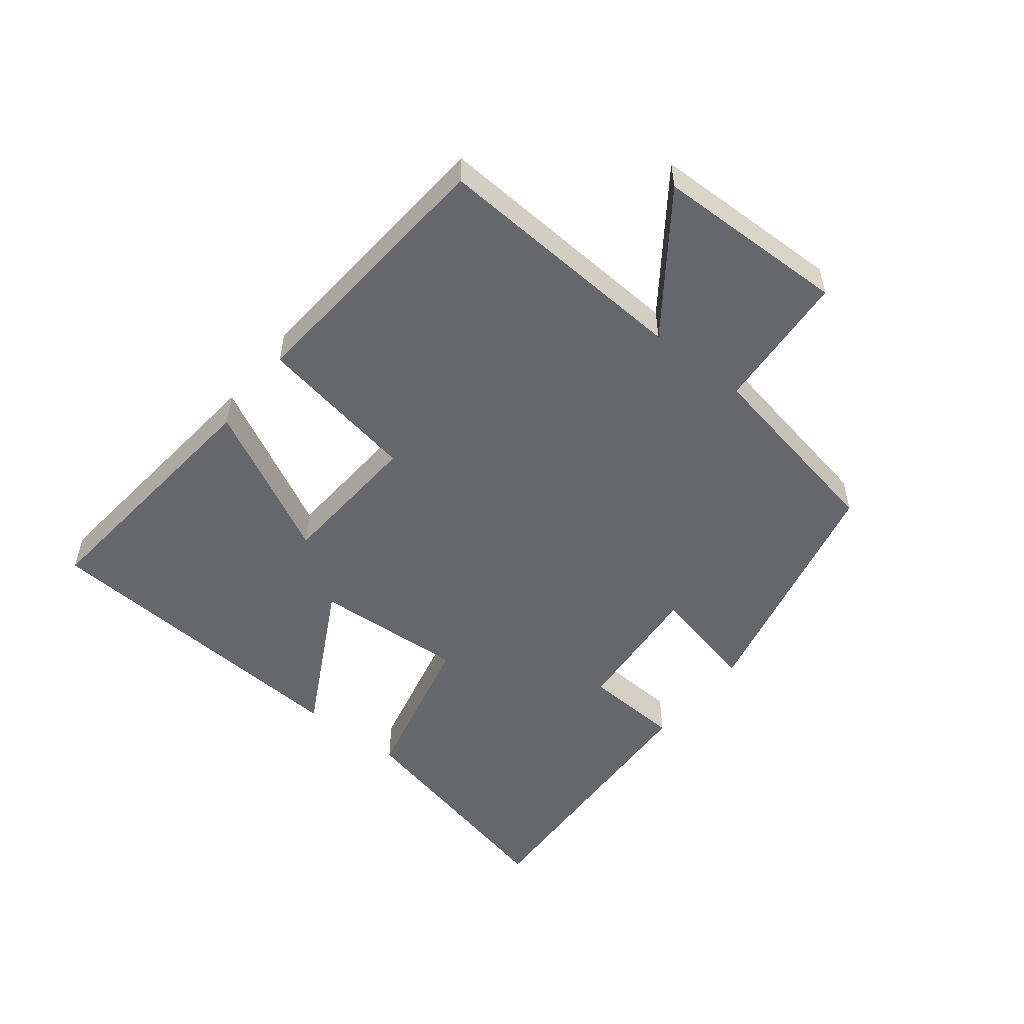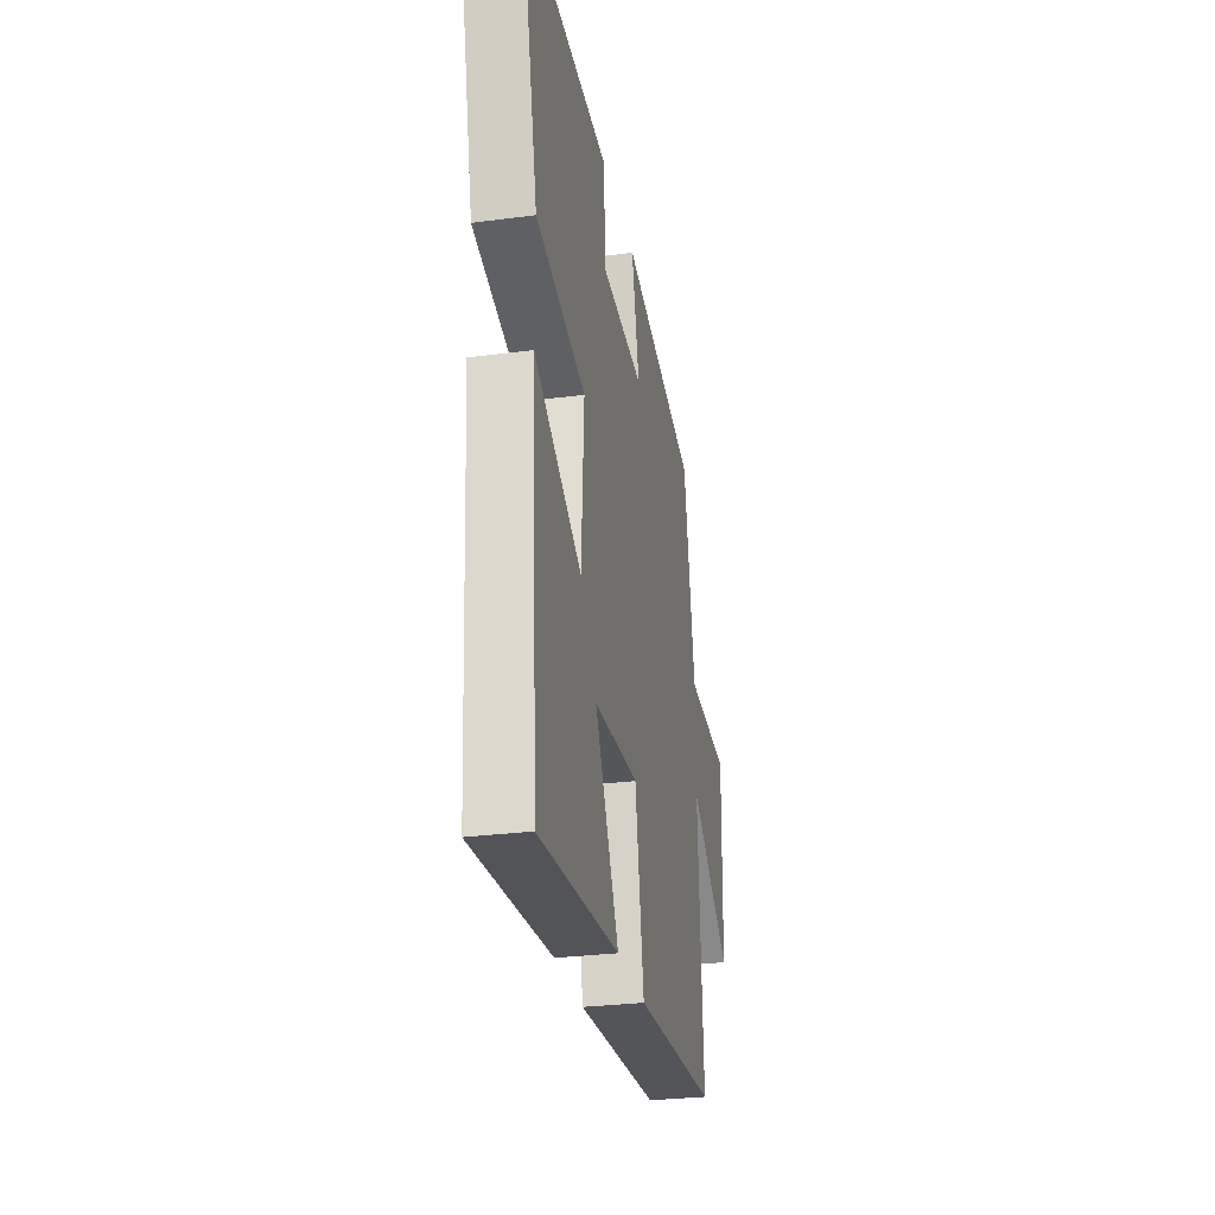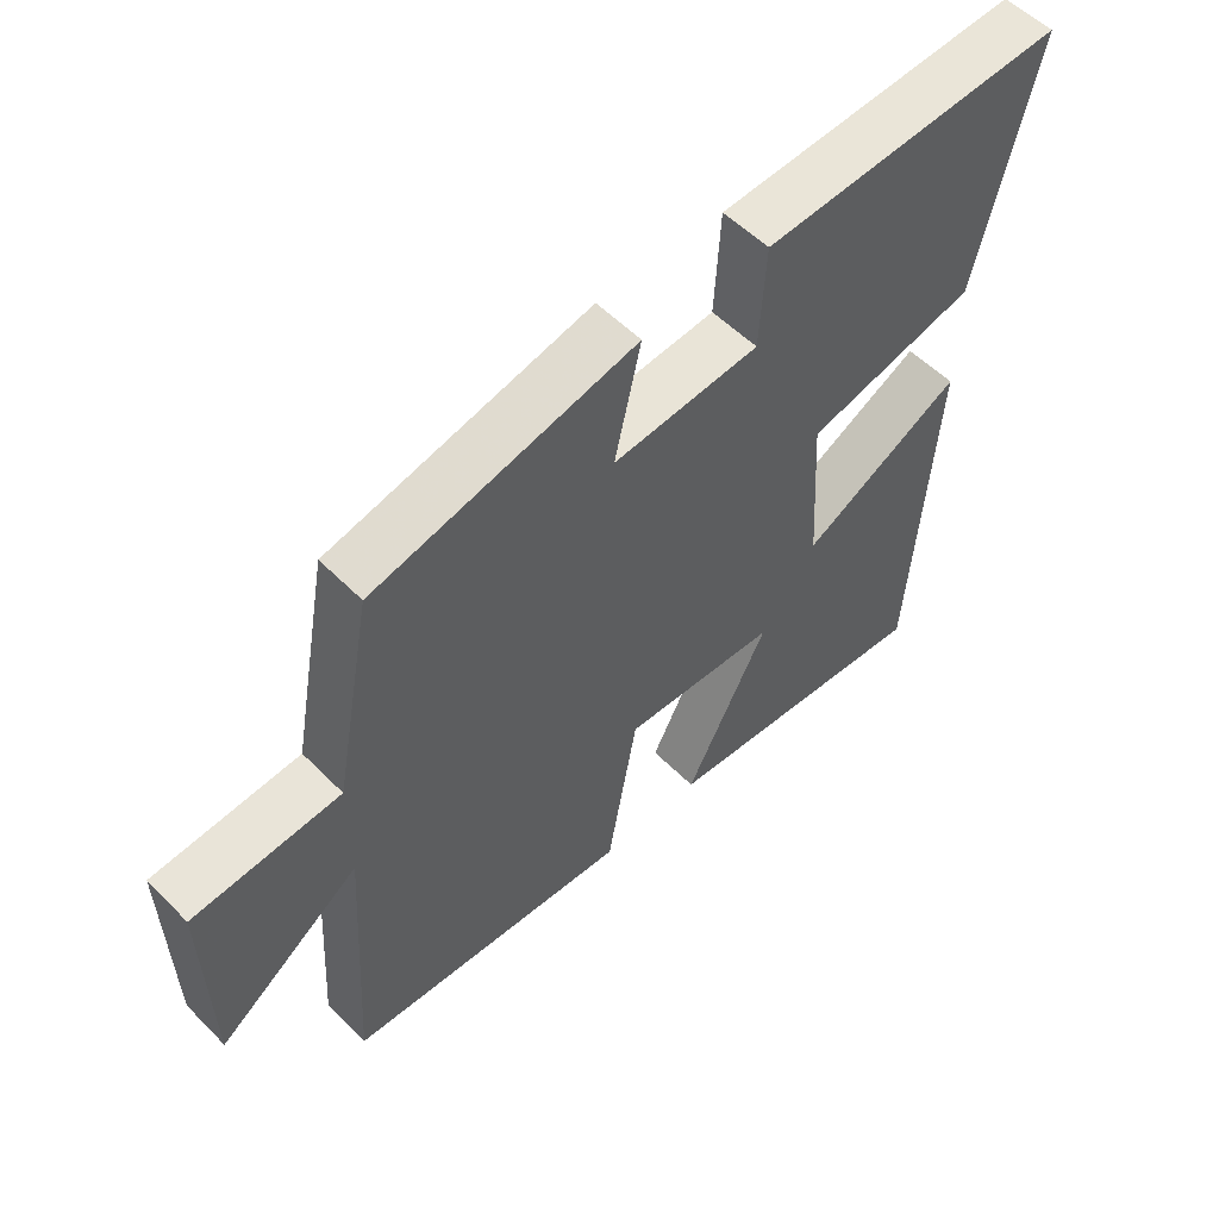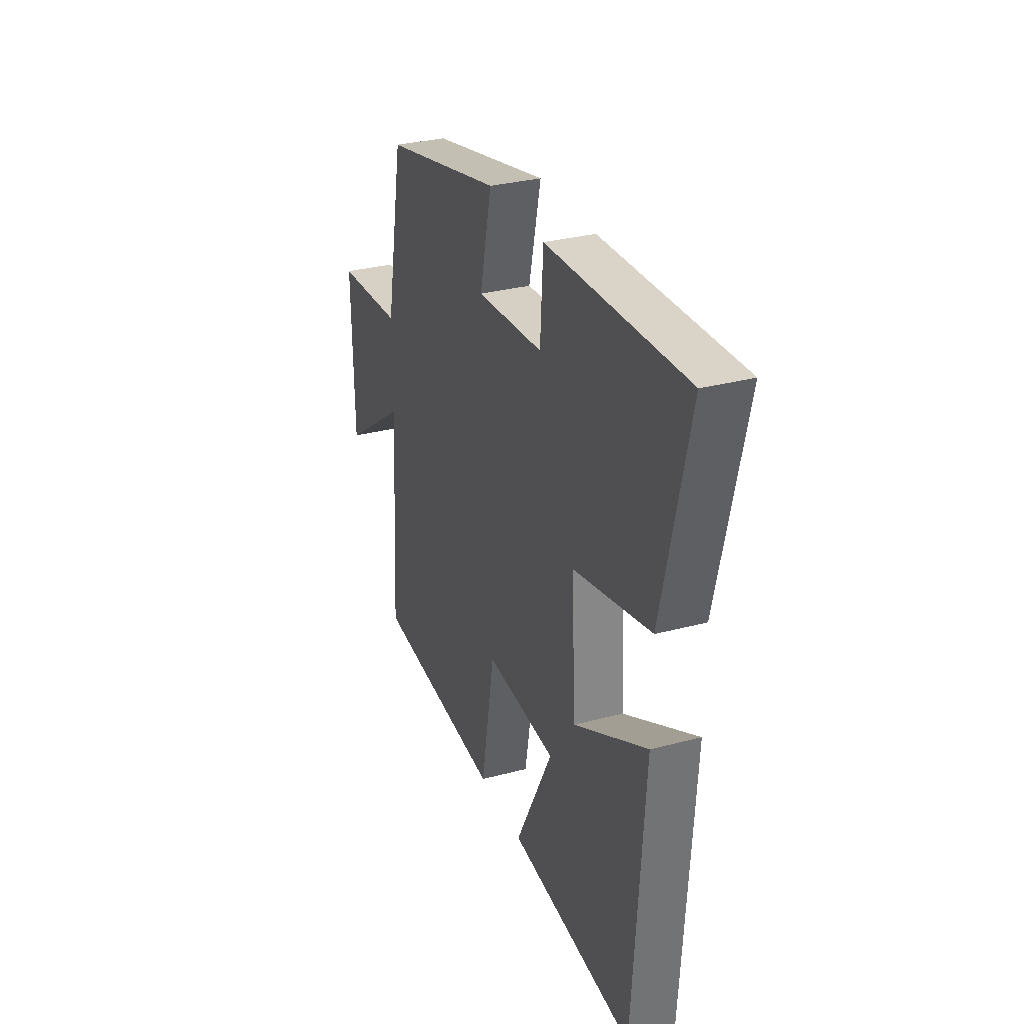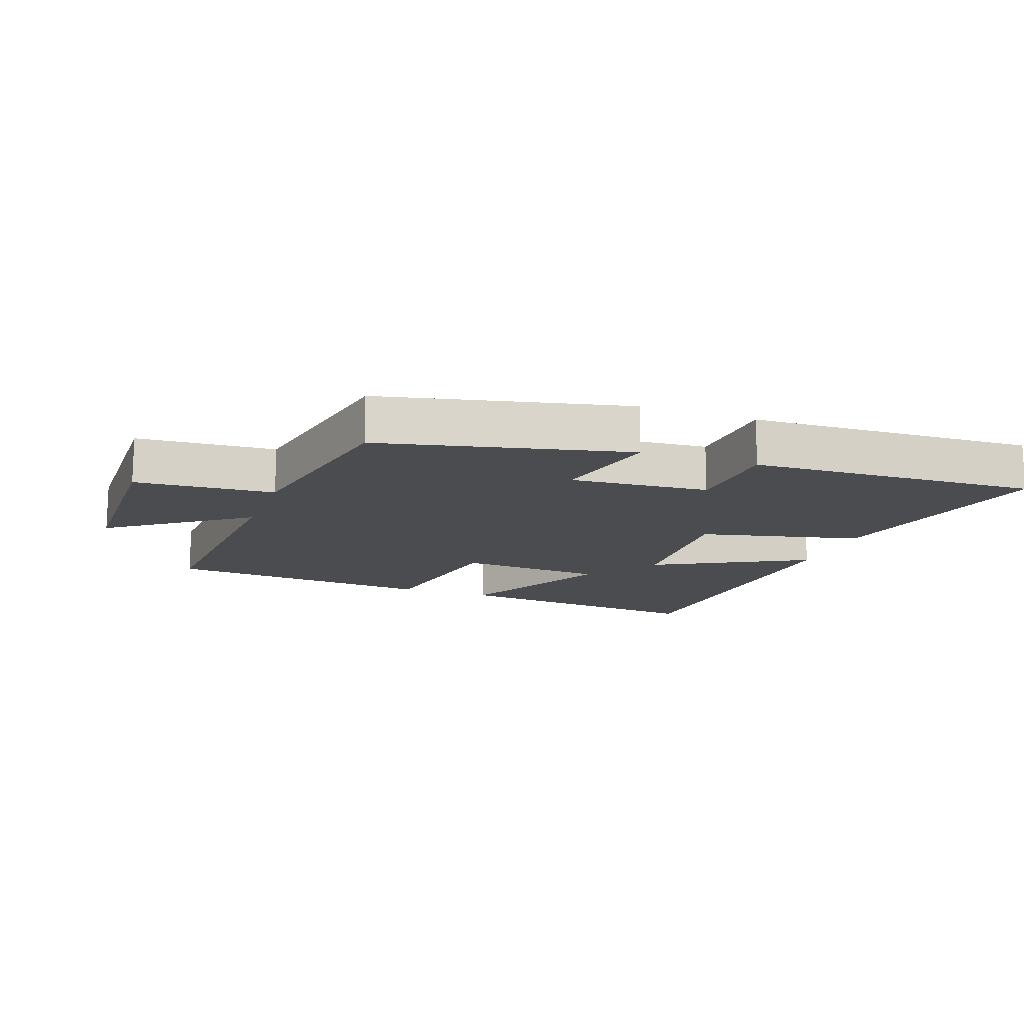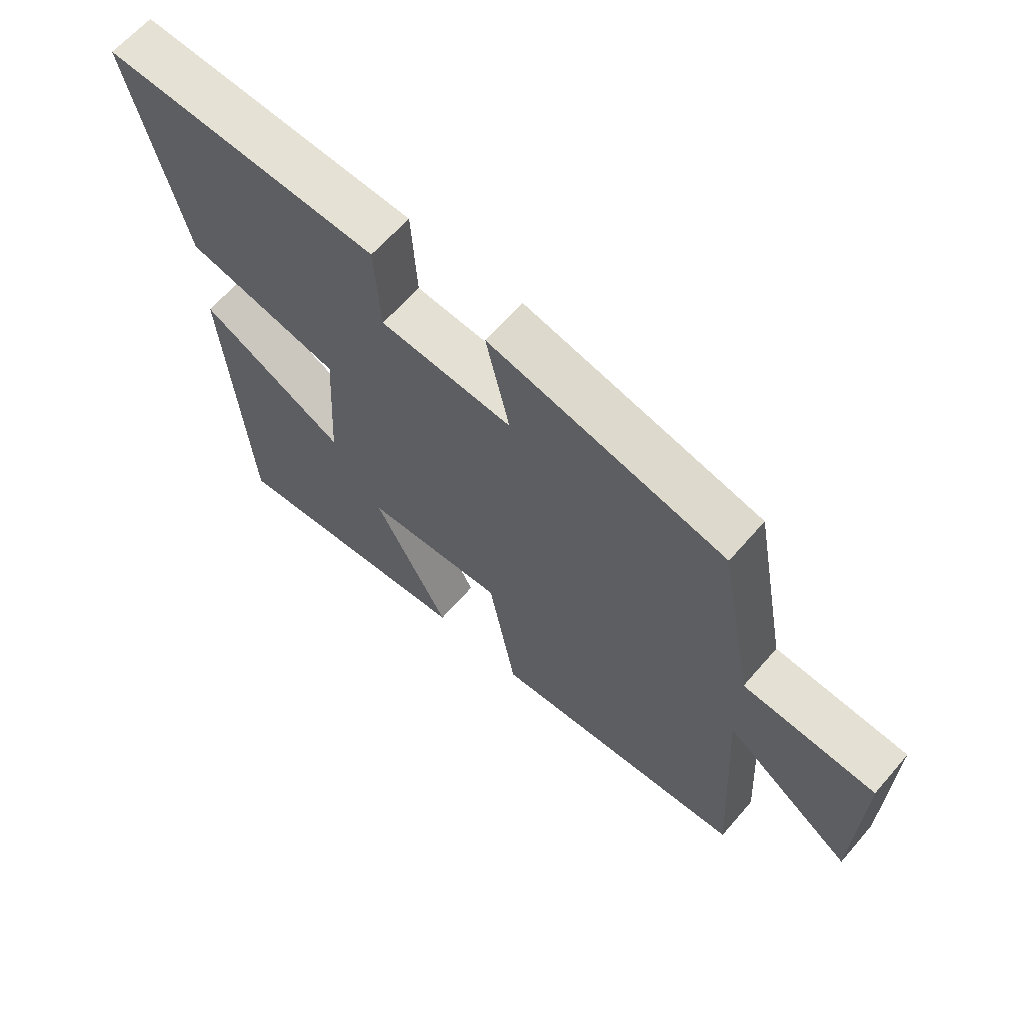
<metadata>
{"format":"obj","ext":"obj","renderer":"f3d","projection":"perspective","resolution":1024,"background":"white","views":[{"elev":-52.1,"azim":-128.3,"up":"+Y"},{"elev":-28.9,"azim":101.1,"up":"+Z"},{"elev":54.8,"azim":-43.5,"up":"+Z"},{"elev":31.1,"azim":69.2,"up":"+Z"},{"elev":-14.7,"azim":-20.0,"up":"+Y"},{"elev":63.7,"azim":-139.1,"up":"+Z"}]}
</metadata>
<code>
v 0.587 0.07 0.521
v 0.5 0.07 0.149
v 0.246 0.07 0.089
v 0.26 0.07 -0.149
v 0.5 0.07 -0.021
v 0.465 0.07 -0.539
v 0.053 0.07 -0.5
v 0.176 0.07 -0.261
v -0.054 0.07 -0.247
v -0.099 0.07 -0.5
v -0.525 0.07 -0.468
v -0.5 0.07 -0.061
v -0.713 0.07 -0.215
v -0.719 0.07 0.087
v -0.5 0.07 0.103
v -0.442 0.07 0.41
v -0.053 0.07 0.5
v -0.092 0.07 0.328
v 0.126 0.07 0.346
v 0.135 0.07 0.5
v 0.587 0 0.521
v 0.5 0 0.149
v 0.246 0 0.089
v 0.26 0 -0.149
v 0.5 0 -0.021
v 0.465 0 -0.539
v 0.053 0 -0.5
v 0.176 0 -0.261
v -0.054 0 -0.247
v -0.099 0 -0.5
v -0.525 0 -0.468
v -0.5 0 -0.061
v -0.713 0 -0.215
v -0.719 0 0.087
v -0.5 0 0.103
v -0.442 0 0.41
v -0.053 0 0.5
v -0.092 0 0.328
v 0.126 0 0.346
v 0.135 0 0.5
f 1 2 3
f 20 1 3
f 19 20 3
f 18 19 3 4
f 15 16 17 18
f 15 18 4
f 12 13 14 15
f 12 15 4
f 9 10 11 12
f 8 9 12 4
f 6 7 8
f 5 6 8
f 4 5 8
f 23 22 21
f 23 21 40
f 23 40 39
f 24 23 39 38
f 38 37 36 35
f 24 38 35
f 35 34 33 32
f 24 35 32
f 32 31 30 29
f 24 32 29 28
f 28 27 26
f 28 26 25
f 28 25 24
f 1 21 22 2
f 2 22 23 3
f 3 23 24 4
f 4 24 25 5
f 5 25 26 6
f 6 26 27 7
f 7 27 28 8
f 8 28 29 9
f 9 29 30 10
f 10 30 31 11
f 11 31 32 12
f 12 32 33 13
f 13 33 34 14
f 14 34 35 15
f 15 35 36 16
f 16 36 37 17
f 17 37 38 18
f 18 38 39 19
f 19 39 40 20
f 20 40 21 1

</code>
